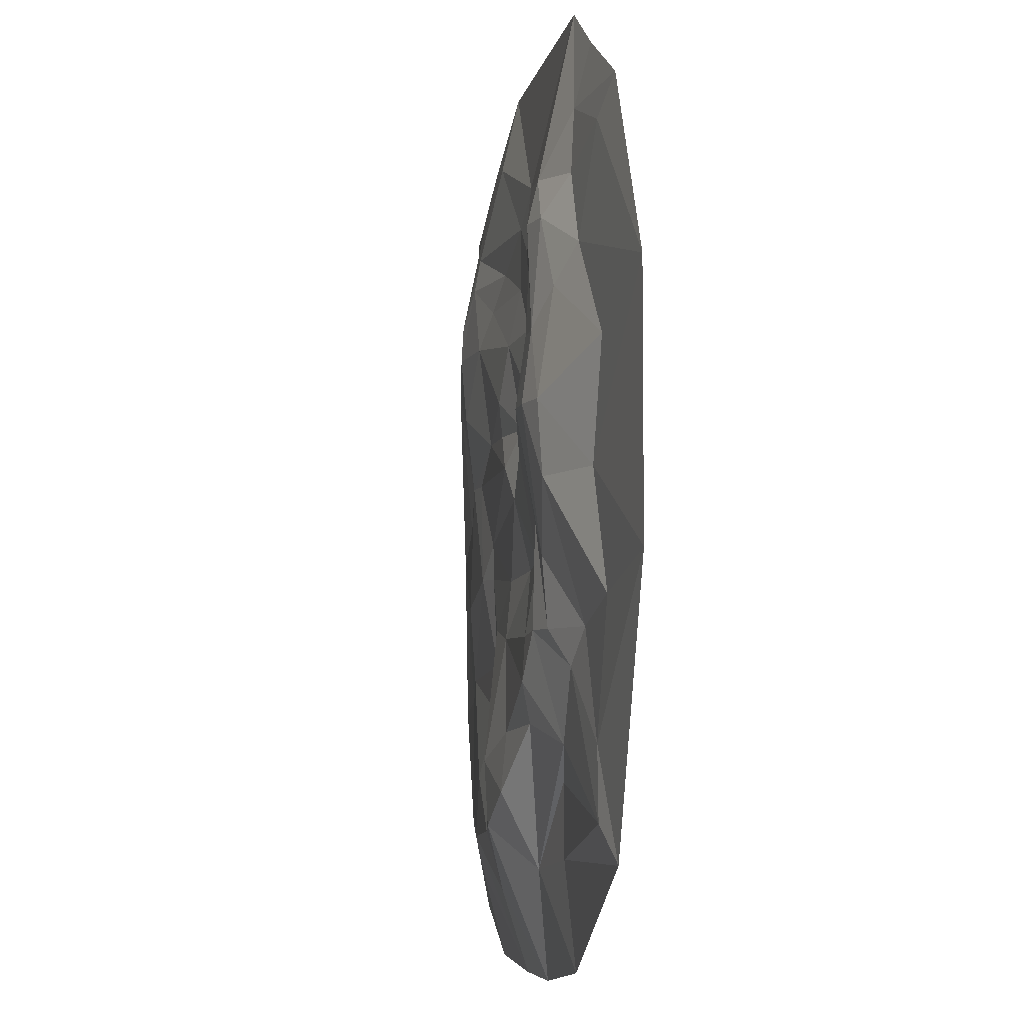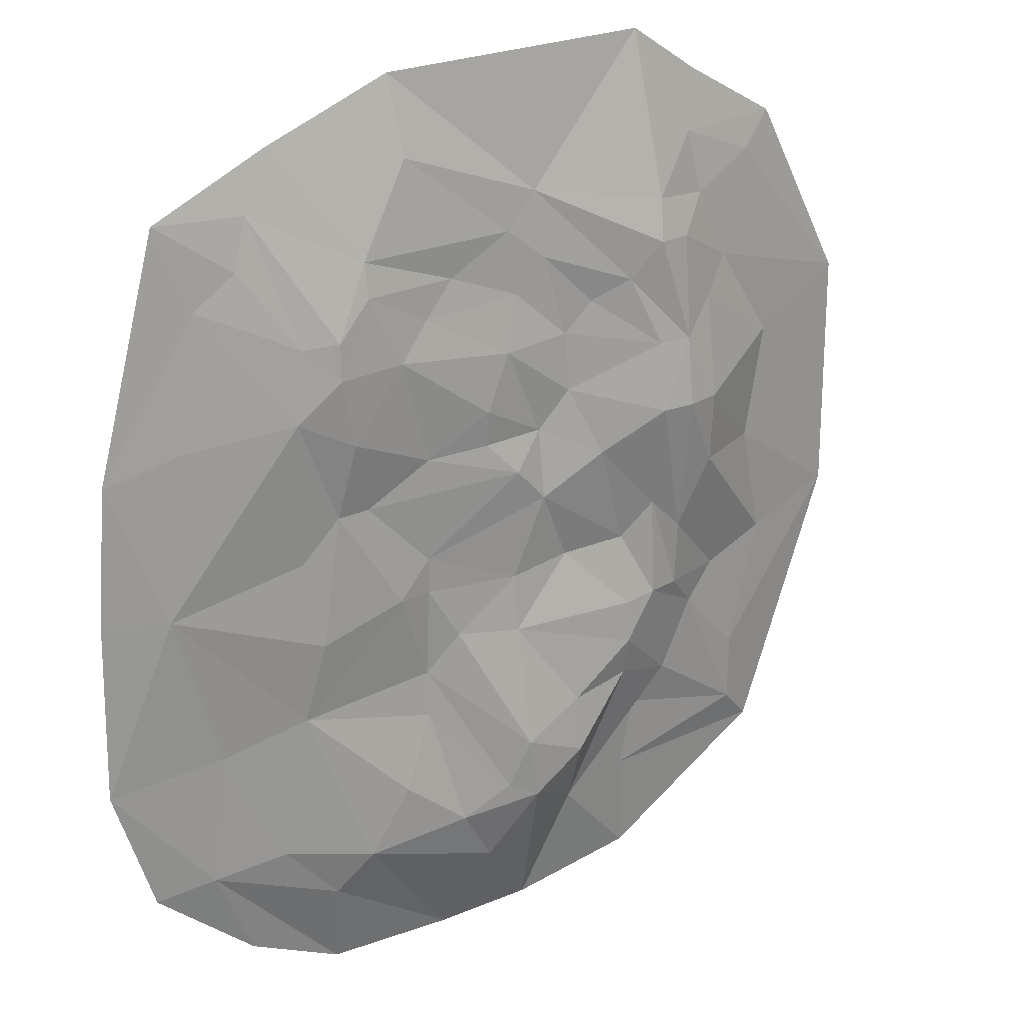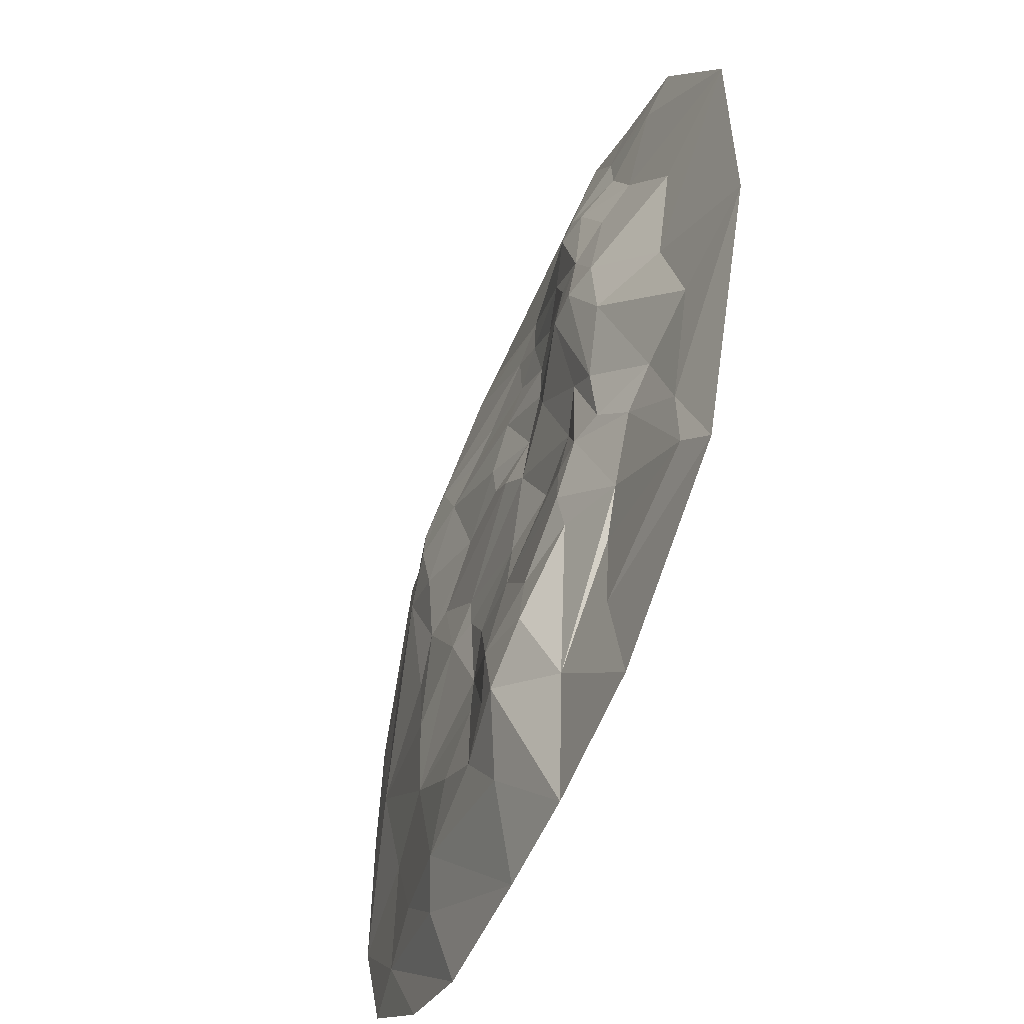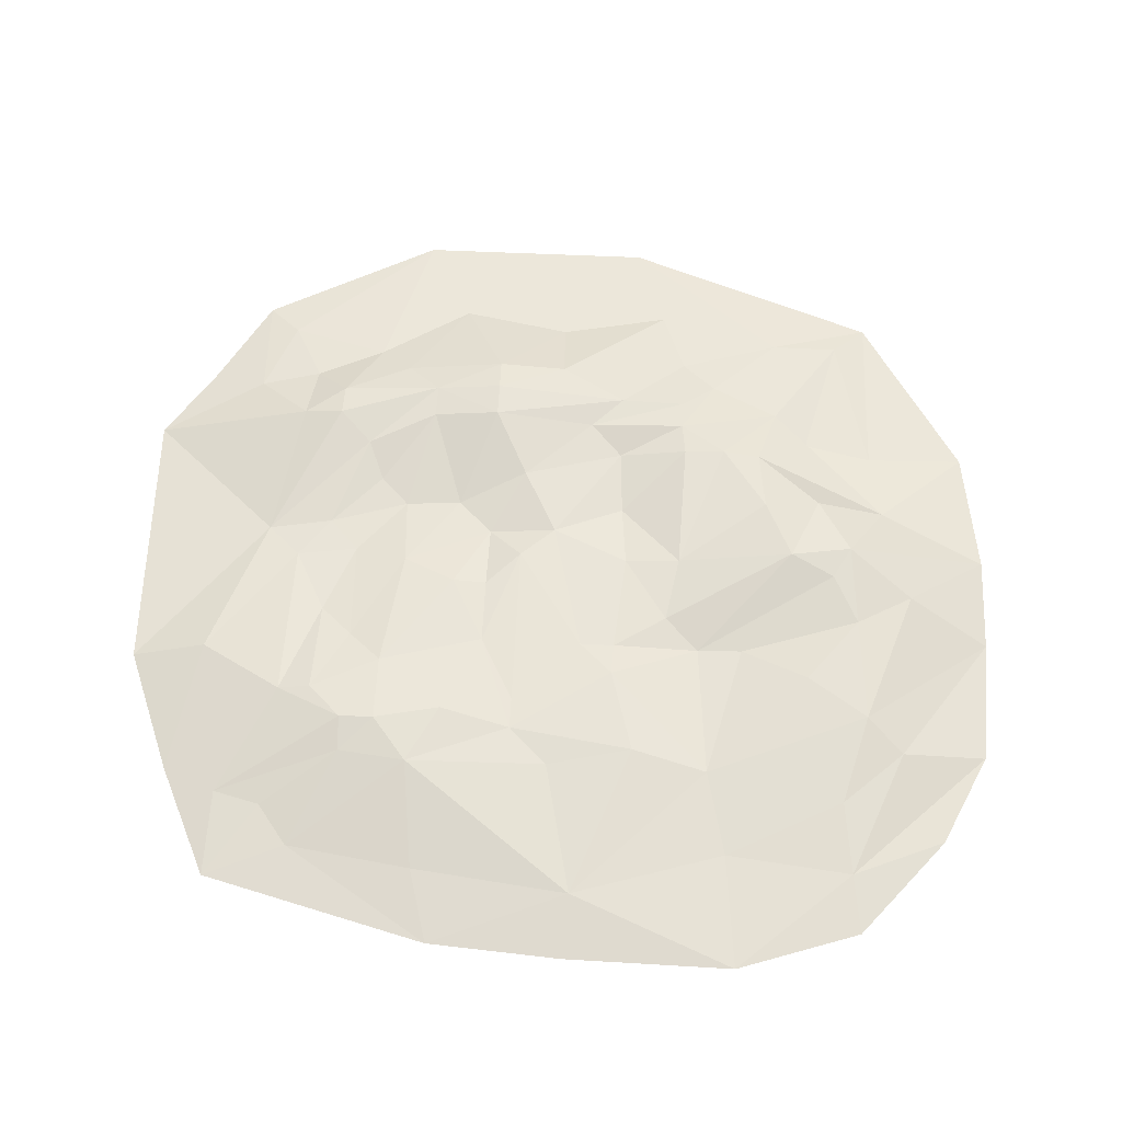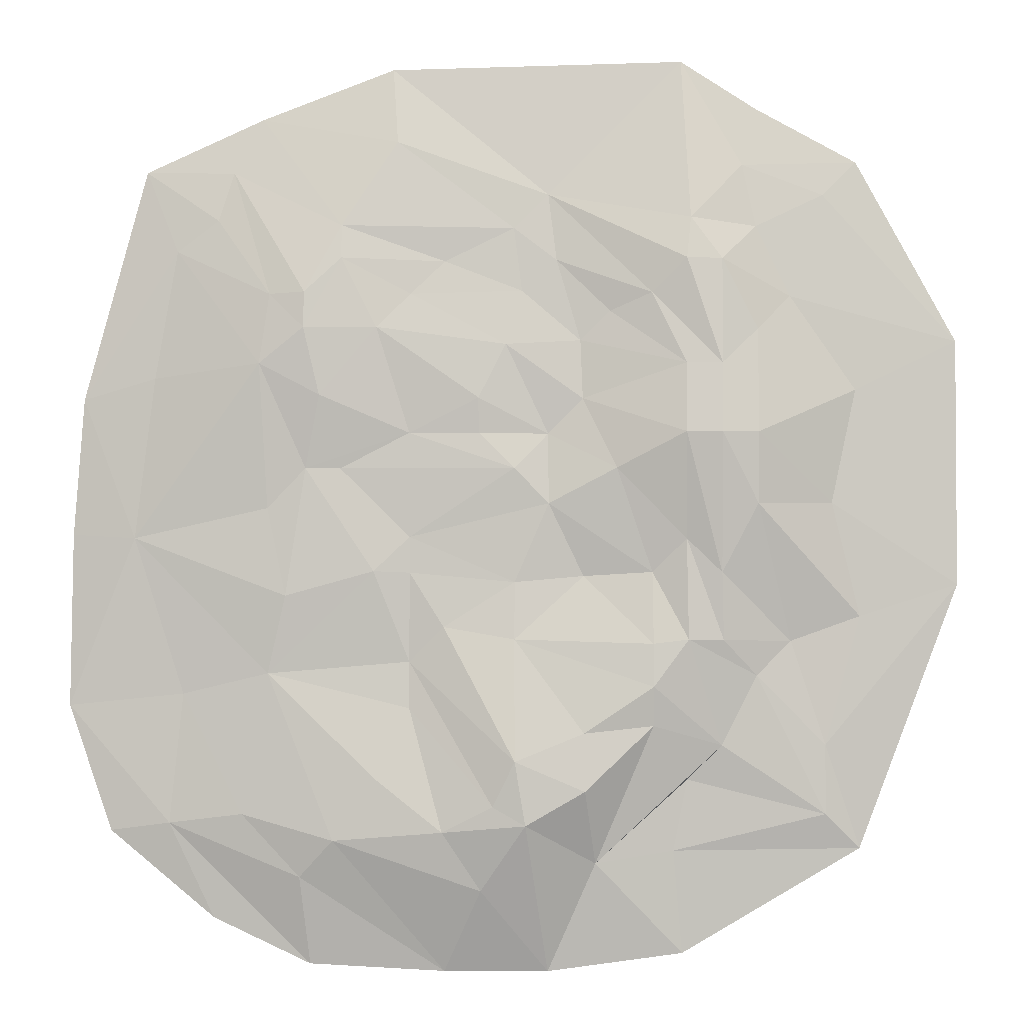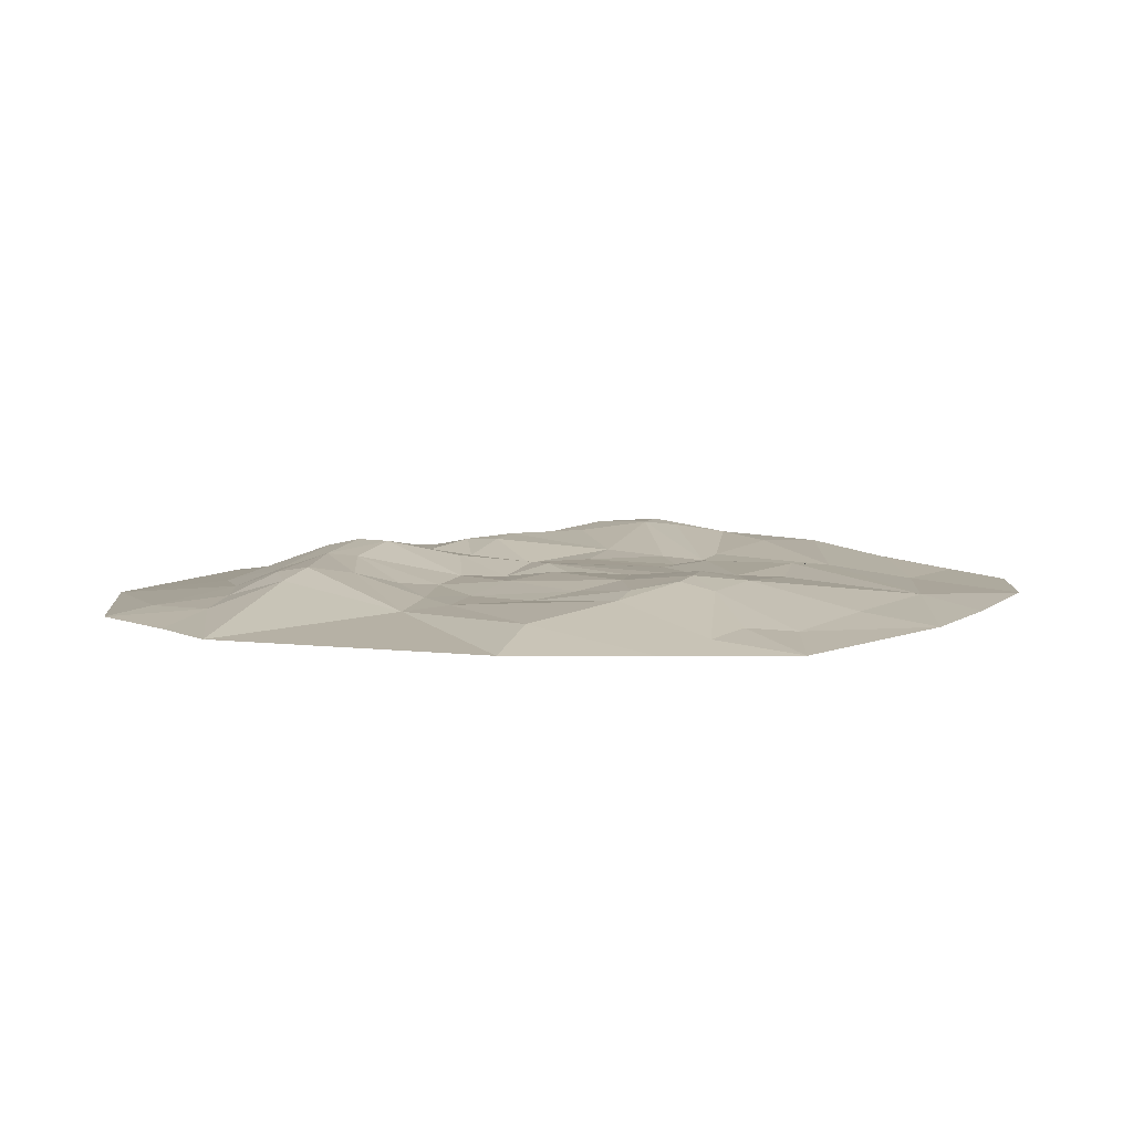
<metadata>
{"format":"obj","ext":"obj","renderer":"f3d","projection":"perspective","resolution":1024,"background":"white","views":[{"elev":-5.7,"azim":-100.3,"up":"+Z"},{"elev":21.9,"azim":143.5,"up":"+Z"},{"elev":-55.4,"azim":-113.1,"up":"+Z"},{"elev":58.4,"azim":92.7,"up":"+Y"},{"elev":-2.5,"azim":-178.9,"up":"+Z"},{"elev":6.1,"azim":22.5,"up":"+Y"}]}
</metadata>
<code>
v -315.1 0 322.5
v -223.5 0 372.5
v -155 0 416.5
v 109.7 0 409.8
v 229.9 0 363.7
v 337 0 314.8
v -283.7 8.19 291.1
v -210.2 11.73 318.5
v -32.99 14.54 291.2
v 104.7 16.61 339.8
v 155 29.41 261.3
v 255.6 8.503 312.6
v -222.1 16.74 261.2
v -162.4 33.29 267.5
v -40.6 19.71 230.4
v -1.707 18.14 259.9
v 269.4 13.01 268.2
v 307.4 8.508 240
v 394 0 104.6
v -252.8 16.97 197.1
v -190.5 36.36 229.3
v -158.4 41.89 229.6
v -127 34.75 198.8
v -8.959 19.58 202.2
v 61.09 21.25 229.1
v 154.7 34.95 230.9
v 188 40.6 199.3
v 220 33.46 198
v -405.4 0 157.3
v -89.22 25.41 183
v -62.13 22.24 156.5
v 92.03 27.68 198.7
v -222.6 31.78 165.8
v -190 44.37 134
v 5.614 28.41 152.6
v 122.9 35.78 167.5
v 188.6 42.5 166.8
v 229.1 36.64 134.7
v 326.9 12.42 122.9
v -312.4 10.93 111.9
v -157.8 43.13 134.1
v 30.29 32.81 103.5
v -222.2 45.59 71.55
v -157.2 51.85 71.39
v -64.23 25.21 103.3
v -32.84 22.65 71.25
v 93 29.33 71.78
v 174.2 39.76 105.7
v -189.4 52.5 71.16
v 30.12 29.79 71.78
v 187.2 29.73 39.71
v 222 25.93 3.689
v -290.4 13.64 8.9
v -221.9 41.29 7.215
v -94.91 37.17 39.6
v -2.263 33.13 39.63
v 155.6 27.74 39.61
v 344.8 12.42 -23.1
v -189.4 35.66 -54.8
v -157.7 35.14 -24.22
v -33.2 30.17 7.703
v 92.71 27.14 -22.54
v 405.4 0 -175.3
v -405.4 0 -65.24
v -126.9 27.37 -54.42
v -2.417 27.26 -63.43
v 125.2 31.68 -53.66
v -315.7 8.19 -94.12
v -64.65 21.39 -57.94
v 92.63 26.7 -54.89
v 205.1 30.4 -75.69
v -252.6 12.34 -116.6
v -190.9 31 -115.8
v -159.1 37.6 -115.2
v -127.5 38.26 -119
v -2.235 32.16 -115.2
v 61.83 29.04 -104.1
v -221.4 17.86 -147.7
v -2.826 51.77 -224.2
v 92.99 22.98 -135.4
v 221.5 22.59 -146
v 299.7 10.83 -164.6
v -127.7 40.75 -157.6
v -64.79 42.91 -199.4
v 17.21 46.11 -264.8
v 92.96 25.45 -177.3
v -283.8 9.742 -210.6
v -189.7 17.5 -210.8
v -127.3 33.94 -192.9
v -65.56 47.89 -251
v -12.29 50.4 -281.4
v 123.8 35.19 -240.1
v -283.7 8.804 -273.3
v -75.12 16.32 -317.4
v 62.86 38.42 -288.3
v 245.2 19.22 -273.3
v 312.3 8.543 -281.8
v -315.1 0 -304.6
v -158.4 11.25 -242.1
v 28.34 29.36 -341.2
v 161.7 31.84 -296.1
v -145.8 8.19 -306.5
v -153.8 0 -399.7
v -31.84 0 -416.4
v 61.98 0 -416.5
v 192.6 19.09 -329.9
v 184.1 0 -409.9
v 272.3 0 -368.3
v 366.6 0 -289.3
v 403.2 -1e-06 -19.5
f 7 1 8
f 1 2 8
f 2 3 8
f 14 3 9
f 3 4 9
f 9 4 10
f 4 5 10
f 10 5 11
f 11 5 12
f 12 5 6
f 7 8 13
f 13 8 14
f 8 3 14
f 15 9 16
f 9 10 16
f 16 10 11
f 12 6 17
f 17 6 18
f 18 6 19
f 7 13 20
f 20 13 21
f 13 14 21
f 21 14 22
f 14 9 22
f 22 9 23
f 9 15 23
f 15 16 24
f 24 16 25
f 16 11 25
f 25 11 26
f 26 11 27
f 11 12 27
f 27 12 28
f 12 17 28
f 1 7 29
f 29 7 20
f 23 15 30
f 30 15 31
f 15 24 31
f 24 25 32
f 25 26 32
f 17 18 28
f 20 21 33
f 33 21 34
f 21 22 34
f 34 22 23
f 31 24 35
f 24 32 35
f 35 32 36
f 32 26 36
f 36 26 37
f 26 27 37
f 27 28 37
f 37 28 38
f 28 18 38
f 38 18 39
f 18 19 39
f 29 20 40
f 20 33 40
f 34 23 41
f 23 30 41
f 35 36 42
f 40 33 43
f 33 34 43
f 34 41 44
f 30 31 41
f 41 31 45
f 31 35 45
f 45 35 46
f 35 42 46
f 42 36 47
f 47 36 48
f 36 37 48
f 37 38 48
f 43 34 49
f 34 44 49
f 44 41 45
f 46 42 50
f 50 42 47
f 47 48 51
f 48 38 51
f 51 38 52
f 29 40 53
f 40 43 53
f 43 49 54
f 44 45 55
f 55 45 46
f 46 50 56
f 50 47 56
f 56 47 57
f 47 51 57
f 52 38 58
f 38 39 58
f 39 19 58
f 53 43 54
f 54 49 59
f 49 44 59
f 59 44 60
f 44 55 60
f 55 46 61
f 46 56 61
f 61 56 62
f 56 57 62
f 58 110 63
f 29 53 64
f 60 55 65
f 55 61 65
f 61 62 66
f 62 57 67
f 67 57 51
f 64 53 68
f 53 54 68
f 65 61 69
f 69 61 66
f 66 62 70
f 62 67 70
f 67 51 71
f 51 52 71
f 52 58 71
f 68 54 72
f 54 59 72
f 72 59 73
f 59 60 73
f 73 60 74
f 60 65 74
f 74 65 75
f 65 69 75
f 69 66 76
f 76 66 77
f 66 70 77
f 72 73 78
f 75 69 76
f 76 77 79
f 79 77 80
f 77 70 80
f 70 67 80
f 80 67 81
f 67 71 81
f 71 58 81
f 81 58 82
f 78 73 74
f 74 75 83
f 75 76 83
f 83 76 84
f 76 79 84
f 79 80 85
f 80 81 86
f 58 63 82
f 64 68 87
f 68 72 87
f 72 78 87
f 78 74 88
f 74 83 88
f 83 84 89
f 89 84 90
f 84 79 90
f 90 79 91
f 79 85 91
f 80 86 85
f 86 81 92
f 81 82 101
f 87 78 93
f 83 89 88
f 88 89 94
f 89 90 94
f 90 91 94
f 91 85 95
f 85 86 95
f 86 92 95
f 92 81 101
f 101 82 96
f 96 82 97
f 82 63 97
f 64 87 98
f 98 87 93
f 78 88 93
f 93 88 99
f 88 94 99
f 91 95 100
f 100 95 101
f 95 92 101
f 93 99 102
f 99 94 102
f 102 94 103
f 103 94 104
f 94 91 104
f 91 100 104
f 104 100 105
f 100 101 105
f 105 101 106
f 101 96 106
f 106 96 97
f 93 102 98
f 98 102 103
f 105 106 107
f 106 97 107
f 107 97 108
f 108 97 109
f 97 63 109
f 58 19 110

</code>
